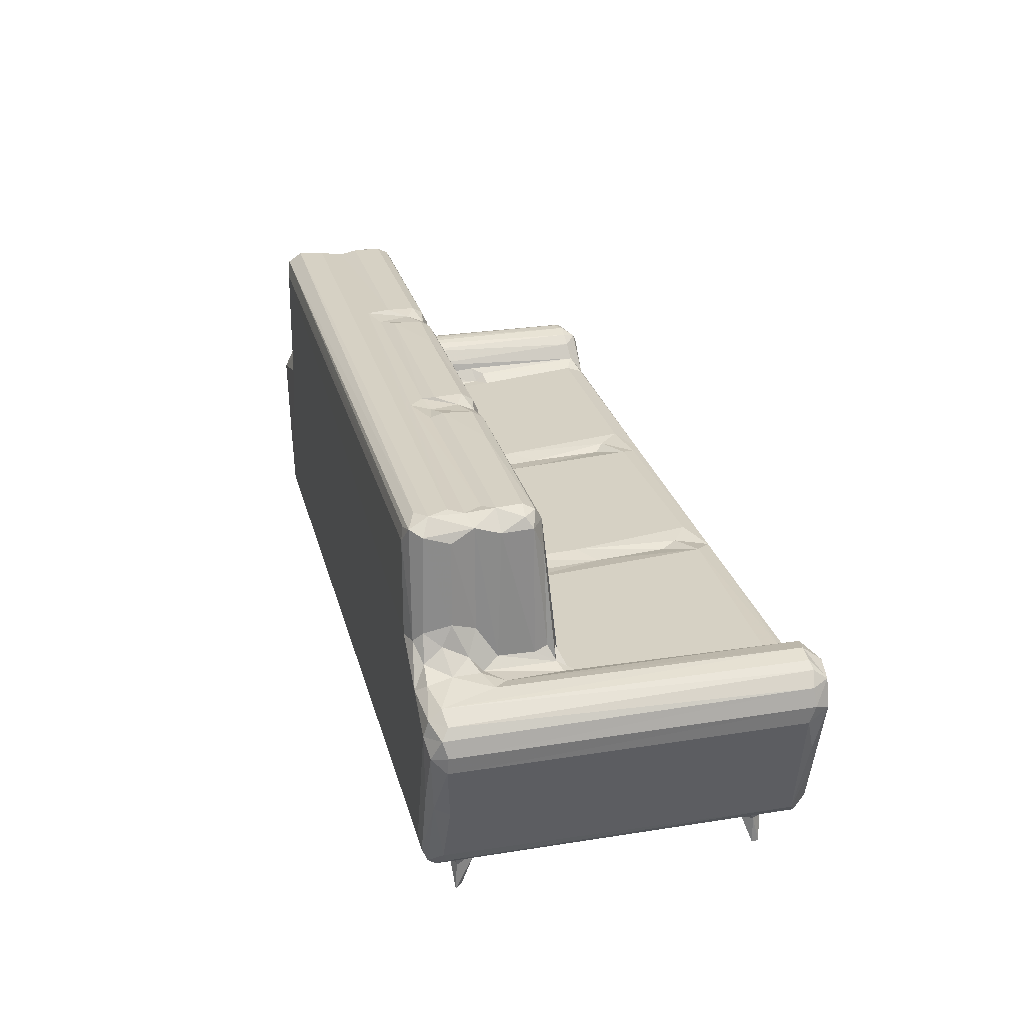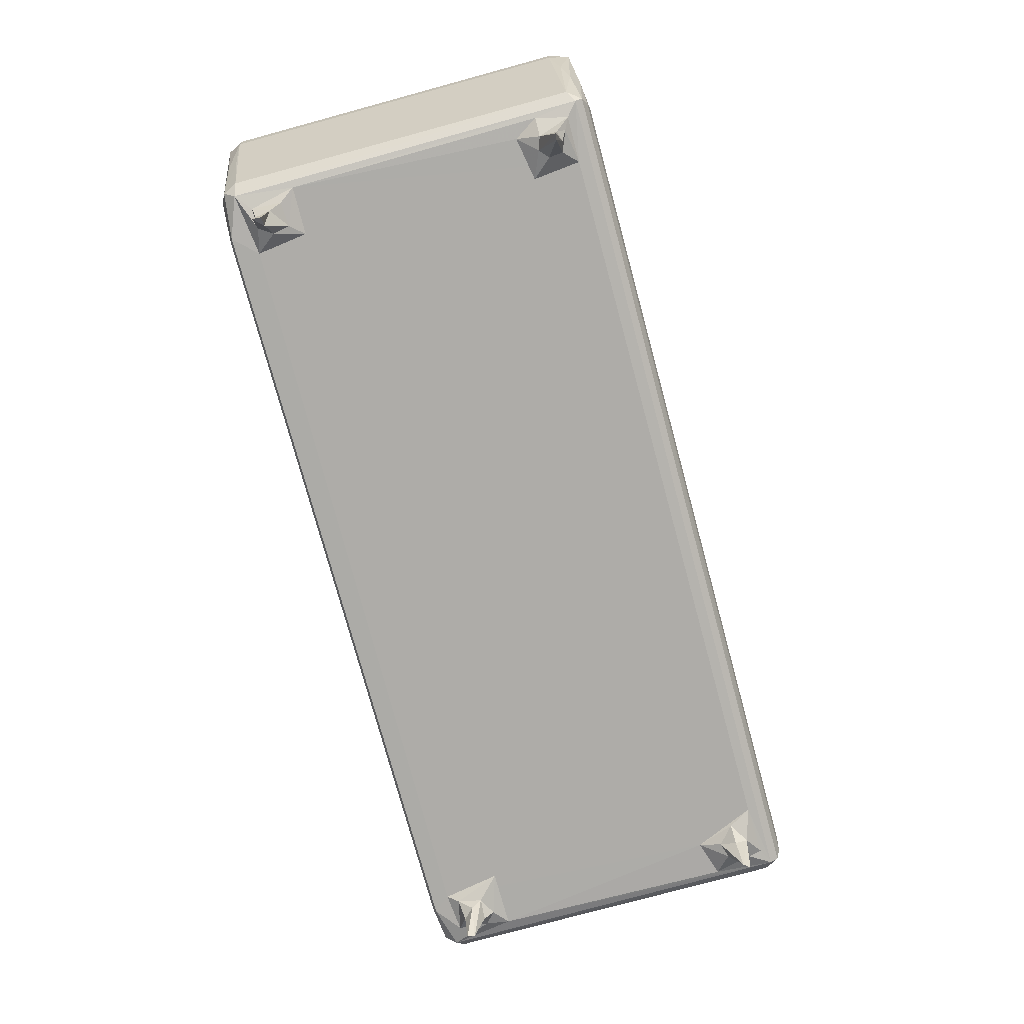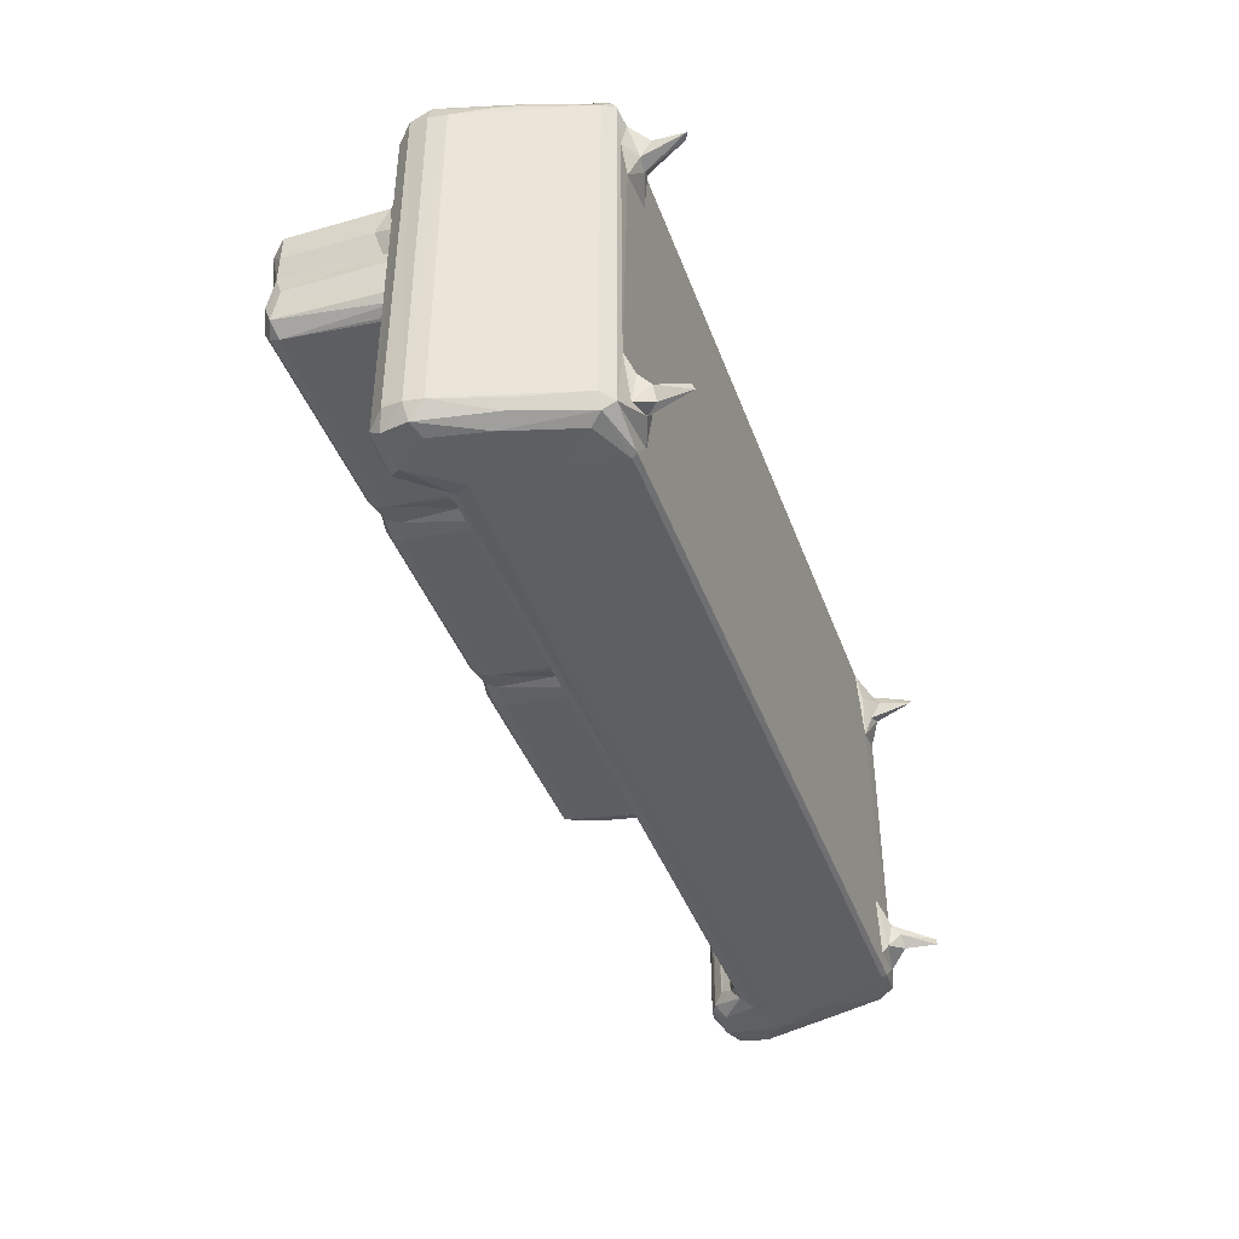
<metadata>
{"format":"obj","ext":"obj","renderer":"f3d","projection":"perspective","resolution":1024,"background":"white","views":[{"elev":26.7,"azim":-104.0,"up":"+Z"},{"elev":-76.8,"azim":105.2,"up":"+Z"},{"elev":-41.1,"azim":109.1,"up":"+Y"}]}
</metadata>
<code>
v -3.44 -1.822 5.819
v -4.155 -3.22 10.65
v -2.37 -3.493 6.161
v -2.674 -2.375 4.917
v -1.012 -1.513 4.494
v -5.526 -2.396 13.41
v -1.549 -3.638 11.25
v -6.247 -3.257 17.94
v -6.737 -1.378 16.88
v -6.919 -1.867 18.53
v -3.845 -3.673 16.03
v 0.09928 -3.53 17.41
v 1.379 -3.404 4.553
v 1.539 -3.674 4.989
v 2.597 -1.86 4.519
v 2.032 -0.8358 4.016
v 3.539 3.344 4.519
v 0.01993 -0.3593 -0.07939
v -0.1764 0.3132 -0.004833
v -0.307 0.4378 2.793
v 0.5689 -0.5161 2.784
v 0.1216 1.382 2.782
v 1.482 0.4759 2.933
v 1.748 1.409 3.633
v -3.618 30.06 6.411
v -1.111 1.279 4.196
v -1.611 3.36 4.532
v -3.218 29.71 5.477
v -2.403 30.48 4.736
v -1.945 25.08 4.597
v -5.202 29.73 11.72
v -6.732 30.21 16.88
v -6.92 30.13 18.44
v 0.03908 2.254 3.882
v 2.074 9.811 18.05
v 0.9787 10.35 18.54
v 1.495 17.66 18.07
v 2.489 16.83 17.6
v 69.31 -1.326 4.519
v 36.59 -3.504 17.46
v 1.36 24.05 4.519
v 22.47 16.8 17.59
v 71.26 -3.428 4.575
v 70.92 -3.673 4.99
v 71.81 -3.657 10.3
v 76.41 -3.663 12.85
v 24.57 1.524 18.02
v 24.38 8.274 17.74
v 24.3 14.38 17.45
v 26.49 9.827 18.05
v 26.88 16.84 17.58
v 69.63 29.48 4.522
v 46.42 16.79 17.59
v -5.654 -3.214 20.42
v -6.509 -1.664 20.19
v -5.488 -1.96 21.34
v -3.418 -3.553 20.97
v -1.043 -3.352 20.42
v -1.392 -2.237 21.82
v -4.648 -1.847 21.86
v -3.064 -1.873 22.18
v 1.224 -2.99 18.34
v -0.548 -2.164 21.26
v 0.2489 -1.351 20.39
v 2.235 -2.457 18.59
v 0.782 -1.721 19.39
v 2.152 -0.8895 18.77
v -4.626 30.18 21.89
v -1.76 24.01 21.95
v -6.56 30.56 19.95
v -5.969 29.94 20.87
v 1.793 8.614 18.51
v 0.6027 9.801 19.59
v -0.1468 17.29 20.92
v -0.8048 18.75 21.55
v 0.7871 16.84 18.81
v 0.4781 15.72 19.94
v 22.33 -1.387 18.79
v 23.94 -2.947 18.34
v 25.28 0.04446 18.44
v 27.18 -1.446 18.8
v 45.97 -0.9336 18.76
v 0.2473 27.7 0.0171
v -0.1754 28.29 -0.13
v -0.1057 26.51 3.498
v -0.2271 28.2 2.541
v 1.084 28.67 3.453
v 1.397 27.55 2.776
v 1.218 26.08 3.775
v -0.9268 28.51 4.123
v -0.8539 29.8 4.545
v 2.693 27.53 4.184
v 3.765 29.6 4.536
v -2.42 31.22 5.231
v -1.955 31.62 6.082
v -1.043 31.76 6.979
v -4.846 31.05 12.26
v -4.249 31.59 13.43
v -6.004 31.44 18.04
v -4.624 31.76 19.44
v 22.46 17.66 18.04
v 41.43 31.17 5.129
v 74.42 31.59 5.943
v 73.85 31.76 6.902
v 75.03 30.57 4.742
v 24.41 16.25 17.02
v 24.48 17.86 17.41
v 24.5 18.71 18.34
v 26.48 17.6 17.97
v 69.85 31.76 22.03
v -2.963 25.21 22.18
v -0.8821 25.97 22.45
v -1.269 28.49 22.65
v 1.019 18.95 21.21
v 0.9839 17.82 20.55
v 2.146 18.25 19.1
v 0.2832 19.1 21.91
v 2.545 18.65 22.21
v 1.086 19.73 23.14
v 1.748 19.92 32.03
v 0.8802 20.89 22.77
v 1.068 20.95 34.43
v 2.977 19.79 34.31
v 0.07046 25.54 22.04
v 0.9236 24.09 22.81
v 1.404 25.87 25.49
v 0.2378 26.79 23.47
v 0.5035 28.97 24.58
v 0.8715 28.05 26.35
v 0.9212 23.75 34.41
v 1.454 25.89 34.89
v 0.8901 27.97 33.97
v 1.464 21.6 35.41
v 2.512 20.49 35.48
v 2.819 21.49 35.97
v 2.547 23.84 36
v 2.74 26.42 35.71
v 2.294 29.57 36.01
v 1.042 30.29 34.71
v 3.578 24.85 35.77
v 3.207 27.79 36
v -4.798 31.33 20.95
v -1.641 30.73 22.31
v -0.7709 31.65 21.5
v 2.901 31.76 24.92
v 0.03736 30.64 23.4
v 1.548 31.27 24.93
v 1.017 30.46 25.82
v 2.882 31.74 33.78
v 1.863 31.29 35.22
v 3.665 30.53 35.82
v 3.392 31.52 34.79
v 22.39 18.24 18.98
v 21.99 19.76 34.14
v 16.36 21.37 35.98
v 22.36 20.3 35.3
v 22.39 25.2 35.71
v 25.66 26.37 35.71
v 22.59 23.97 35.99
v 22.3 21.31 35.94
v 22.63 18.9 24.88
v 24.53 19.06 23.22
v 25.73 19.16 26.45
v 26.55 18.24 19.01
v 24.56 19.72 28.09
v 24.43 20.11 33.85
v 26.68 19.76 34.13
v 46.03 18.24 18.98
v 46.01 19.79 34.35
v 24.51 20.64 35.12
v 24.81 22.12 35.69
v 26.62 20.28 35.27
v 26.59 21.33 35.97
v 24.6 24.63 35.54
v 26.35 23.95 35.99
v 26.87 25.04 35.74
v 40.06 21.39 35.99
v 45.84 20.38 35.38
v 46.25 23.99 35.98
v 69.2 31.75 33.74
v 72.25 -3.656 16.56
v 48.15 1.503 18.01
v 48.24 8.556 17.74
v 48.08 14.48 17.41
v 50.27 10.81 17.99
v 49.96 16.83 17.58
v 69.92 3.352 4.52
v 71.46 -3.374 17.84
v 50.74 -1.386 18.8
v 69.97 16.82 17.59
v 71.61 -0.6405 3.646
v 74.95 -2.04 4.707
v 75.4 -3.051 5.664
v 74.55 -3.604 6.698
v 73.43 -0.7473 4.213
v 76.04 -1.762 5.727
v 77.59 -2.063 11.18
v 77.39 -2.954 11.94
v 77.39 -3.655 17.7
v 75.18 -3.648 20.52
v 78.84 -3.303 18.19
v 79.35 -1.972 16.89
v 79.54 -1.897 18.47
v 72.71 -0.3459 -0.1371
v 72.64 0.4366 0.1607
v 71.8 0.3526 1.198
v 70.77 0.6188 3.515
v 72.48 -0.3731 2.686
v 71.04 2.143 3.954
v 72.91 0.983 2.833
v 74.31 3.395 4.532
v 73.3 2.022 3.849
v 73.14 24.46 4.52
v 74.51 26.62 4.589
v 70.97 9.843 18.05
v 71.14 17.63 18.05
v 79.37 29.45 16.91
v 76 29.97 5.669
v 47.35 -2.965 18.32
v 46.21 -2.11 18.64
v 49.27 0.5652 18.46
v 46.37 8.6 18.08
v 70.33 -2.971 18.33
v 70.51 -1.419 18.8
v 71.88 -2.16 19.44
v 72.84 -1.934 20.95
v 74.21 -3.1 21.44
v 73.87 -1.842 21.78
v 78.27 -3.06 20.53
v 77.81 -2.186 21.6
v 75.28 -1.986 22.13
v 76.45 -1.28 22.1
v 79.1 -1.525 20.24
v 69.88 8.786 18.15
v 71.28 8.967 18.83
v 73.47 18.4 21.54
v 74.86 25.3 22.09
v 71.94 10.14 19.35
v 72.2 16.39 20.13
v 71.84 16.83 18.81
v 77.83 29.59 21.57
v 76.05 26.98 22.15
v 79.09 30.27 20.2
v 79.55 29.52 18.49
v 46.11 17.68 18.05
v 48.22 15.87 17.06
v 48.13 17.87 17.41
v 50.09 17.65 18.02
v 48.14 18.77 18.54
v 69.19 25.15 4.515
v 75.04 31.21 5.187
v 72.28 27.92 0.06204
v 72.85 28.03 -0.1676
v 70.78 26.93 3.677
v 71.64 26.17 3.68
v 71.92 28.47 2.875
v 70.9 28.24 3.685
v 72.85 26.58 3.582
v 72.88 28.17 2.647
v 72.77 28.98 3.681
v 73.8 29.5 4.339
v 78.26 30.24 13.49
v 77.02 31.72 19.85
v 77.21 30.82 10.66
v 76.28 31.63 11.49
v 78.97 31.36 18.46
v 46.38 18.95 25.16
v 48.03 19.07 23.39
v 50.38 18.24 18.96
v 49.74 19.11 26.65
v 48.15 19.71 28.08
v 47.8 20.07 33.78
v 50.3 19.76 34.09
v 46 21.3 35.94
v 47.8 25.14 35.59
v 50.56 25.96 35.62
v 48.13 20.64 35.12
v 48.41 22.12 35.69
v 50.21 20.32 35.32
v 50.12 21.29 35.93
v 50.04 23.9 36
v 70.37 30.16 35.96
v 69.96 18.25 19.07
v 70.28 19.81 34.37
v 69.99 20.38 35.38
v 69.84 25.67 35.64
v 69.79 21.4 35.98
v 69.77 24.02 35.97
v 69.77 27.81 35.99
v 70.6 31.44 35.03
v 70.36 18.67 21.82
v 71.31 18.03 20.27
v 72.58 19.37 21.67
v 72.19 25.41 22.16
v 71.21 19.36 23.39
v 71.68 20.26 23
v 71.71 23.89 22.84
v 71.51 20.95 34.73
v 73.15 23.9 21.65
v 72.4 26.87 23.43
v 71.22 25.73 25.58
v 73.6 26.43 22.43
v 71.77 27.93 26.23
v 72.1 28.03 24.61
v 73.84 29.87 22.67
v 71.72 23.82 33.99
v 71.21 26.04 34.86
v 71.71 28.04 34.5
v 77.21 30.7 21.83
v 71.12 22.99 35.55
v 70.65 31.49 25.39
v 74.22 31.25 21.93
v 71.58 30.69 25.08
v 71.97 31.42 22.97
v 71.46 30.84 34.62
f 1 3 2
f 3 1 4
f 6 1 2
f 2 3 7
f 2 8 6
f 6 8 9
f 8 10 9
f 6 9 1
f 2 7 11
f 8 2 11
f 3 4 13
f 13 4 5
f 13 14 3
f 5 15 13
f 5 16 15
f 3 14 7
f 18 20 19
f 18 21 20
f 19 20 22
f 18 23 21
f 18 19 23
f 23 19 24
f 19 22 24
f 4 26 5
f 4 27 26
f 25 28 1
f 4 1 28
f 27 4 29
f 27 29 30
f 4 28 29
f 25 1 31
f 9 10 32
f 9 32 1
f 32 10 33
f 21 5 20
f 20 5 26
f 26 27 34
f 20 26 22
f 22 26 34
f 21 16 5
f 21 23 16
f 23 24 16
f 22 34 24
f 34 17 24
f 34 27 17
f 15 16 17
f 24 17 16
f 36 38 37
f 36 35 38
f 11 40 12
f 15 41 39
f 15 17 41
f 13 43 14
f 13 15 39
f 43 44 14
f 14 45 7
f 7 46 11
f 42 48 49
f 48 50 51
f 39 41 52
f 8 54 10
f 54 55 10
f 54 56 55
f 8 57 54
f 8 11 57
f 11 12 57
f 12 58 57
f 57 58 59
f 56 54 60
f 54 61 60
f 54 57 61
f 57 59 61
f 12 62 58
f 58 63 59
f 58 62 63
f 62 66 63
f 62 65 66
f 66 65 67
f 66 64 63
f 60 61 68
f 61 59 69
f 10 55 33
f 55 71 70
f 55 56 71
f 66 67 72
f 72 73 66
f 66 73 64
f 64 74 63
f 72 36 73
f 35 36 72
f 63 74 75
f 36 76 73
f 73 77 64
f 74 64 77
f 36 37 76
f 76 77 73
f 63 75 59
f 69 59 75
f 72 67 35
f 65 78 67
f 62 79 65
f 12 79 62
f 12 40 79
f 65 79 78
f 67 78 42
f 35 67 42
f 79 80 78
f 79 81 80
f 80 47 78
f 78 47 48
f 78 48 42
f 80 81 50
f 47 80 50
f 48 47 50
f 81 53 50
f 83 85 84
f 85 86 84
f 84 86 87
f 85 83 89
f 83 88 89
f 83 87 88
f 83 84 87
f 1 32 31
f 30 29 90
f 90 29 91
f 30 41 27
f 27 41 17
f 30 85 41
f 41 85 89
f 30 90 85
f 86 85 90
f 86 90 87
f 89 88 92
f 88 87 92
f 89 92 41
f 92 93 41
f 28 25 94
f 28 94 29
f 94 97 95
f 25 97 94
f 31 32 97
f 97 99 98
f 32 99 97
f 33 99 32
f 25 31 97
f 97 98 95
f 95 100 96
f 98 100 95
f 98 99 100
f 90 91 87
f 87 91 93
f 91 29 93
f 87 93 92
f 35 42 38
f 38 42 37
f 42 101 37
f 41 93 52
f 29 94 102
f 94 95 103
f 95 96 103
f 94 103 102
f 103 96 104
f 29 102 105
f 93 29 105
f 49 106 42
f 42 107 101
f 42 106 107
f 49 48 51
f 49 51 106
f 106 51 109
f 106 109 107
f 53 51 50
f 51 53 109
f 93 105 52
f 104 96 110
f 33 55 70
f 61 69 111
f 56 60 68
f 68 61 111
f 56 68 71
f 111 69 112
f 68 111 113
f 111 112 113
f 76 115 77
f 76 116 115
f 76 37 116
f 74 77 115
f 74 115 114
f 114 117 74
f 75 74 117
f 115 118 114
f 115 116 118
f 117 114 119
f 119 114 120
f 114 118 120
f 117 119 121
f 119 122 121
f 122 119 120
f 120 118 123
f 118 116 123
f 75 117 124
f 75 124 69
f 124 112 69
f 117 121 125
f 117 125 124
f 125 126 124
f 112 127 113
f 112 124 127
f 113 127 128
f 124 126 127
f 127 129 128
f 127 126 129
f 121 130 125
f 121 122 130
f 125 131 126
f 125 130 131
f 126 132 129
f 126 131 132
f 120 123 122
f 122 123 134
f 134 135 133
f 122 134 133
f 122 133 130
f 133 136 130
f 130 136 131
f 131 136 137
f 131 137 138
f 131 138 139
f 132 131 139
f 133 135 136
f 136 140 137
f 138 137 141
f 70 71 142
f 71 68 142
f 33 70 99
f 99 70 100
f 70 142 100
f 68 143 142
f 100 142 144
f 143 144 142
f 113 143 68
f 100 144 145
f 113 146 143
f 143 146 144
f 113 128 146
f 146 147 144
f 128 148 146
f 144 147 145
f 146 148 147
f 128 129 148
f 148 139 147
f 147 149 145
f 147 150 149
f 129 139 148
f 129 132 139
f 139 150 147
f 139 138 150
f 138 151 150
f 149 150 152
f 37 153 116
f 116 153 154
f 116 154 123
f 37 101 153
f 134 156 155
f 123 156 134
f 134 155 135
f 135 155 136
f 140 158 137
f 140 157 158
f 140 136 159
f 123 154 156
f 156 160 155
f 160 159 155
f 155 159 136
f 140 159 157
f 158 141 137
f 100 145 96
f 107 108 153
f 101 107 153
f 153 108 162
f 153 162 161
f 107 164 108
f 107 109 164
f 164 162 108
f 164 163 162
f 161 162 163
f 161 163 165
f 153 161 154
f 154 161 166
f 161 165 166
f 163 164 167
f 165 163 167
f 165 167 166
f 164 168 167
f 154 166 156
f 166 170 156
f 156 170 160
f 160 170 171
f 166 172 170
f 166 167 172
f 172 173 170
f 170 173 171
f 160 174 159
f 174 157 159
f 160 171 174
f 157 174 158
f 171 173 175
f 171 176 174
f 171 175 176
f 174 176 158
f 172 177 173
f 172 178 177
f 167 169 172
f 172 169 178
f 173 177 175
f 177 179 175
f 96 145 110
f 145 149 180
f 149 152 180
f 44 45 14
f 11 181 40
f 53 183 184
f 183 185 184
f 13 39 43
f 45 46 7
f 46 181 11
f 40 181 188
f 39 52 187
f 185 189 186
f 186 189 190
f 43 39 192
f 39 191 192
f 43 193 44
f 193 194 44
f 193 43 192
f 192 191 195
f 44 194 45
f 45 194 46
f 192 196 193
f 194 193 46
f 193 197 198
f 46 193 198
f 193 196 197
f 46 200 181
f 46 199 200
f 199 46 201
f 198 197 202
f 198 202 201
f 46 198 201
f 201 202 203
f 204 206 205
f 204 191 206
f 191 204 208
f 206 207 209
f 204 210 208
f 204 205 210
f 205 206 210
f 39 187 207
f 187 209 207
f 191 39 207
f 191 207 206
f 208 210 195
f 208 195 191
f 210 212 195
f 195 212 211
f 210 209 212
f 206 209 210
f 209 211 212
f 209 187 211
f 187 52 211
f 211 52 213
f 195 211 192
f 192 218 196
f 197 196 202
f 202 217 203
f 211 105 192
f 192 105 218
f 196 217 202
f 40 219 79
f 79 220 81
f 81 220 82
f 79 219 220
f 219 189 220
f 220 189 221
f 81 82 53
f 82 222 53
f 182 183 222
f 82 182 222
f 220 221 82
f 182 82 221
f 182 221 183
f 53 222 183
f 183 221 185
f 221 189 185
f 40 223 219
f 40 188 223
f 219 224 189
f 219 223 224
f 224 190 189
f 223 188 225
f 223 225 224
f 225 188 226
f 226 188 227
f 188 200 227
f 181 200 188
f 227 228 226
f 199 229 200
f 199 201 229
f 227 229 230
f 200 229 227
f 227 231 228
f 231 230 232
f 227 230 231
f 201 203 229
f 203 233 229
f 233 230 229
f 224 234 190
f 224 225 235
f 224 235 234
f 236 228 237
f 234 215 190
f 235 225 238
f 215 234 235
f 215 235 238
f 225 226 239
f 238 225 239
f 226 228 236
f 215 238 240
f 238 239 240
f 215 240 216
f 239 226 236
f 228 231 237
f 231 232 242
f 231 242 237
f 203 243 233
f 233 243 230
f 203 244 243
f 53 245 109
f 184 246 53
f 246 247 53
f 53 247 245
f 184 186 246
f 246 186 247
f 186 248 247
f 184 185 186
f 186 190 248
f 190 216 248
f 105 102 251
f 102 103 251
f 252 255 254
f 252 253 255
f 252 256 253
f 254 257 252
f 252 257 256
f 253 258 255
f 258 253 259
f 253 256 259
f 52 250 213
f 211 213 214
f 215 216 190
f 250 257 254
f 250 52 257
f 250 255 213
f 213 255 258
f 213 258 214
f 255 250 254
f 257 260 256
f 259 261 258
f 259 260 261
f 256 260 259
f 258 261 214
f 211 214 105
f 217 244 203
f 196 218 217
f 214 261 105
f 218 262 217
f 257 52 260
f 260 52 261
f 52 105 261
f 104 110 263
f 105 251 218
f 104 265 103
f 103 265 251
f 251 264 218
f 218 264 262
f 265 264 251
f 265 266 264
f 104 263 265
f 265 263 266
f 217 262 266
f 217 266 244
f 264 266 262
f 109 168 164
f 109 245 168
f 167 168 169
f 245 249 168
f 245 247 249
f 168 249 267
f 249 268 267
f 247 269 249
f 247 248 269
f 249 270 268
f 249 269 270
f 267 271 272
f 168 267 169
f 267 272 169
f 267 268 270
f 267 270 271
f 270 269 273
f 271 270 273
f 271 273 272
f 178 274 177
f 176 175 179
f 274 179 177
f 176 179 275
f 176 275 158
f 275 276 158
f 158 276 141
f 272 277 169
f 178 277 274
f 169 277 178
f 274 277 278
f 272 279 277
f 272 273 279
f 279 280 277
f 277 280 278
f 274 275 179
f 274 278 275
f 278 276 275
f 278 280 281
f 278 281 276
f 141 282 138
f 145 180 110
f 151 138 282
f 248 216 269
f 216 283 269
f 269 283 273
f 273 283 284
f 273 284 279
f 279 285 280
f 284 285 279
f 280 287 281
f 276 281 286
f 141 289 282
f 285 287 280
f 286 289 276
f 276 289 141
f 281 287 288
f 286 281 288
f 180 152 290
f 152 150 290
f 151 290 150
f 151 282 290
f 240 292 216
f 240 239 292
f 239 236 292
f 283 216 292
f 292 293 291
f 283 292 291
f 292 236 293
f 293 296 295
f 291 293 295
f 293 297 296
f 293 294 297
f 283 291 284
f 295 296 298
f 291 295 284
f 295 298 284
f 294 293 299
f 294 300 297
f 297 300 301
f 236 237 299
f 293 236 299
f 299 237 302
f 299 302 294
f 300 304 303
f 301 300 303
f 294 302 300
f 305 300 302
f 300 305 304
f 296 297 306
f 296 306 298
f 297 301 306
f 307 306 301
f 301 303 307
f 307 303 308
f 232 230 241
f 243 241 230
f 242 232 309
f 232 241 309
f 237 242 302
f 302 242 305
f 242 309 305
f 285 298 287
f 284 298 285
f 287 298 310
f 310 288 287
f 310 286 288
f 286 282 289
f 310 306 307
f 286 310 307
f 298 306 310
f 286 307 282
f 282 307 308
f 110 312 263
f 110 311 314
f 311 313 314
f 314 305 312
f 305 313 304
f 110 314 312
f 313 305 314
f 110 290 311
f 110 180 290
f 304 313 303
f 303 313 315
f 303 315 308
f 313 311 315
f 290 315 311
f 263 312 309
f 305 309 312
f 244 266 243
f 241 243 309
f 243 266 309
f 266 263 309
f 282 308 315
f 282 315 290

</code>
